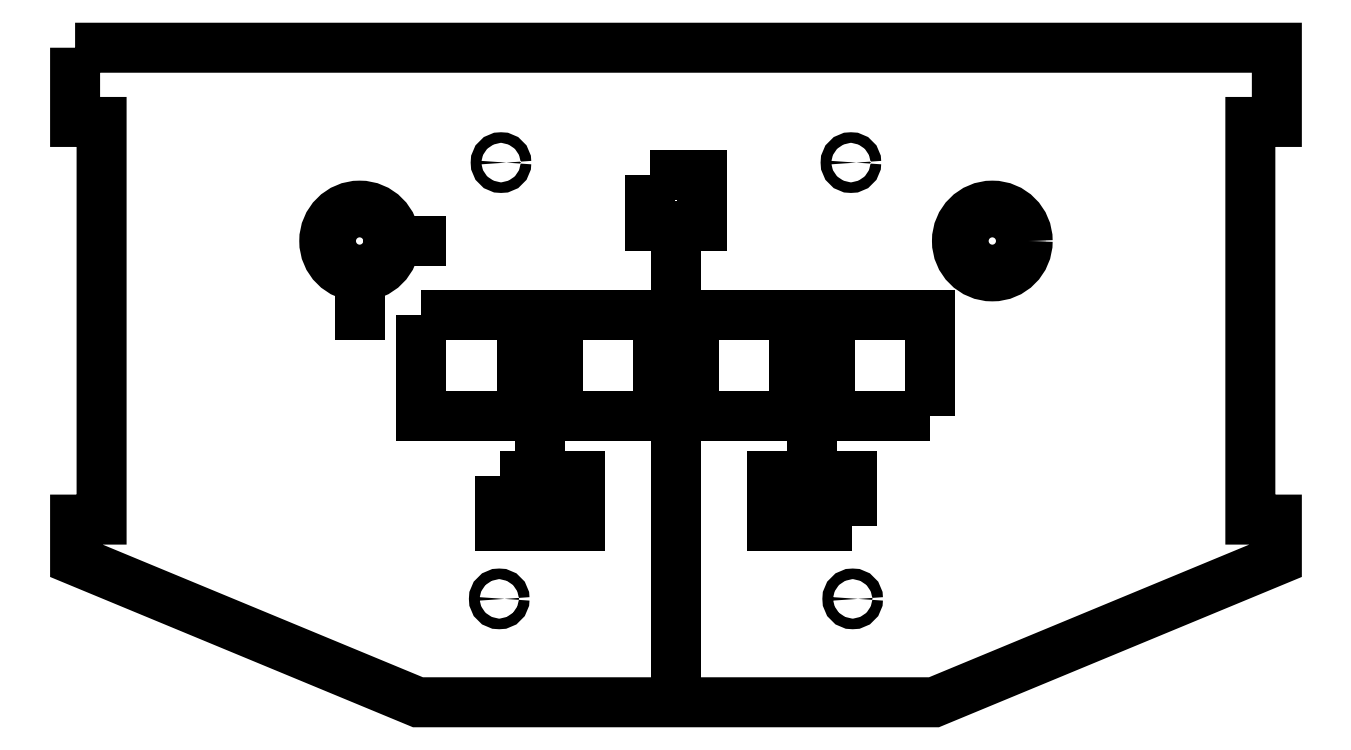
<metadata>
{"format":"dxf","ext":"dxf","renderer":"ezdxf+matplotlib","layout":"modelspace","background":"white","min_lineweight":24,"dpi":150}
</metadata>
<code>
0
SECTION
2
ENTITIES
0
LWPOLYLINE
8
0
90
14
70
1
43
0
10
-340
20
0
10
340
20
0
10
340
20
-42
10
325
20
-42
10
325
20
-267
10
340
20
-267
10
340
20
-290
10
146
20
-370.4
10
-146
20
-370.4
10
-340
20
-290
10
-340
20
-267
10
-325
20
-267
10
-325
20
-42
10
-340
20
-42
0
LWPOLYLINE
8
0
90
4
70
1
43
0
10
-144
20
-151.4
10
-87
20
-151.4
10
-87
20
-208.4
10
-144
20
-208.4
0
LWPOLYLINE
8
0
90
4
70
1
43
0
10
-10
20
-208.4
10
-67
20
-208.4
10
-67
20
-151.4
10
-10
20
-151.4
0
LWPOLYLINE
8
0
90
4
70
1
43
0
10
67
20
-208.4
10
10
20
-208.4
10
10
20
-151.4
10
67
20
-151.4
0
LWPOLYLINE
8
0
90
4
70
1
43
0
10
144
20
-208.4
10
87
20
-208.4
10
87
20
-151.4
10
144
20
-151.4
0
LINE
8
0
10
-87
20
-179.9
30
0
11
-67
21
-179.9
31
0
0
LINE
8
0
10
-10
20
-179.9
30
0
11
10
21
-179.9
31
0
0
LINE
8
0
10
67
20
-179.9
30
0
11
87
21
-179.9
31
0
0
LWPOLYLINE
8
0
90
4
70
1
43
0
10
-99.75
20
-242.4
10
-54.25
20
-242.4
10
-54.25
20
-270.9
10
-99.75
20
-270.9
0
LWPOLYLINE
8
0
90
4
70
1
43
0
10
99.75
20
-270.9
10
54.25
20
-270.9
10
54.25
20
-242.4
10
99.75
20
-242.4
0
LINE
8
0
10
-77
20
-179.9
30
0
11
-77
21
-242.4
31
0
0
LINE
8
0
10
77
20
-179.9
30
0
11
77
21
-242.4
31
0
0
LINE
8
0
10
4.441e-14
20
-179.9
30
0
11
4.885e-14
21
-370.4
31
0
0
LWPOLYLINE
8
0
90
4
70
1
43
0
10
-14.5
20
-71.86
10
14.5
20
-71.86
10
14.5
20
-100.9
10
-14.5
20
-100.9
0
LINE
8
0
10
3.553e-14
20
-100.9
30
0
11
3.553e-14
21
-179.9
31
0
0
CIRCLE
8
0
10
-179
20
-109.4
30
0
40
16.25
210
0
220
0
230
1
0
CIRCLE
8
0
10
-179
20
-109.4
30
0
40
20
210
0
220
0
230
1
0
LINE
8
0
10
-179
20
-129.4
30
0
11
-179
21
-151.4
31
0
0
LINE
8
0
10
-159
20
-109.4
30
0
11
-144
21
-109.4
31
0
0
CIRCLE
8
0
10
179
20
-109.4
30
0
40
20
210
0
220
0
230
1
0
CIRCLE
8
0
10
179
20
-109.4
30
0
40
16.25
210
0
220
0
230
1
0
CIRCLE
8
0
10
-99
20
-65
30
0
40
3
210
0
220
0
230
1
0
CIRCLE
8
0
10
-100
20
-311.9
30
0
40
3
210
0
220
0
230
1
0
CIRCLE
8
0
10
99
20
-65
30
0
40
3
210
0
220
0
230
1
0
CIRCLE
8
0
10
100
20
-311.9
30
0
40
3
210
0
220
0
230
1
0
ENDSEC
0
EOF

</code>
